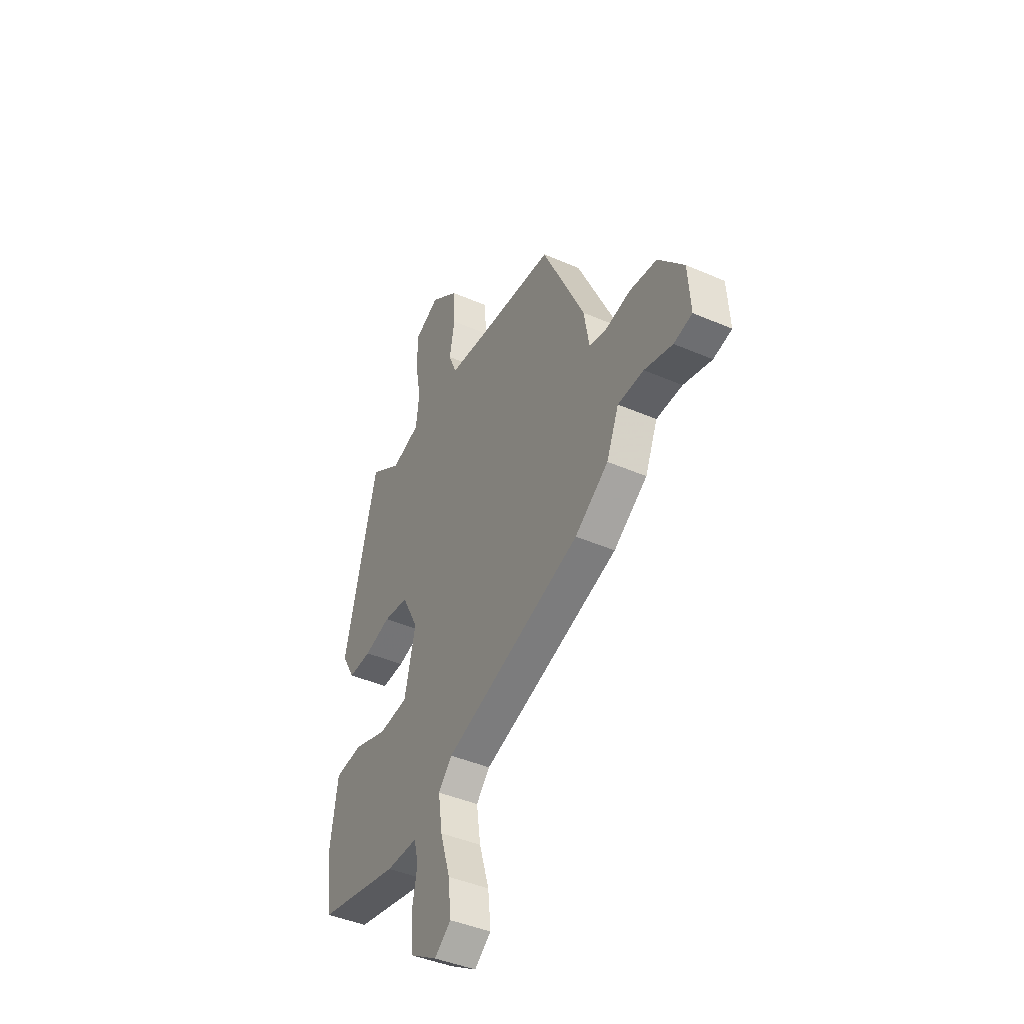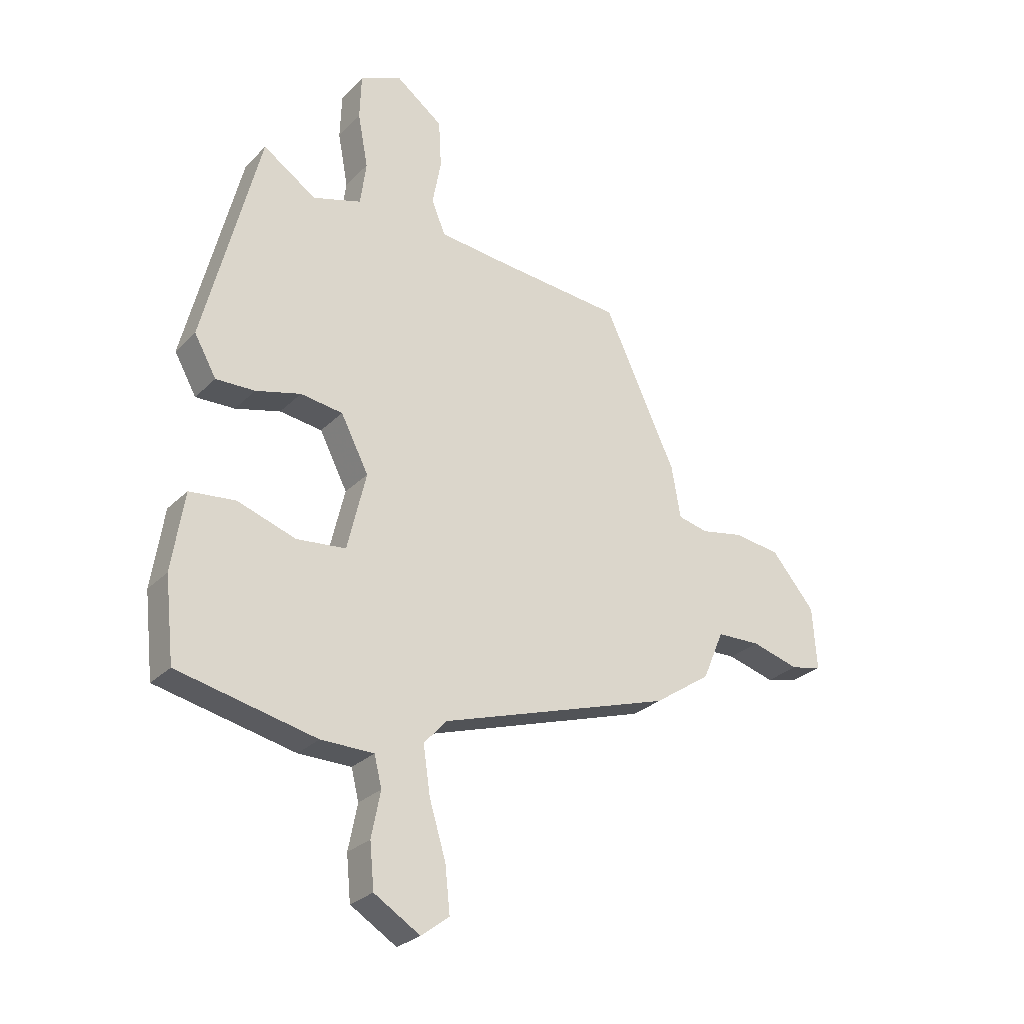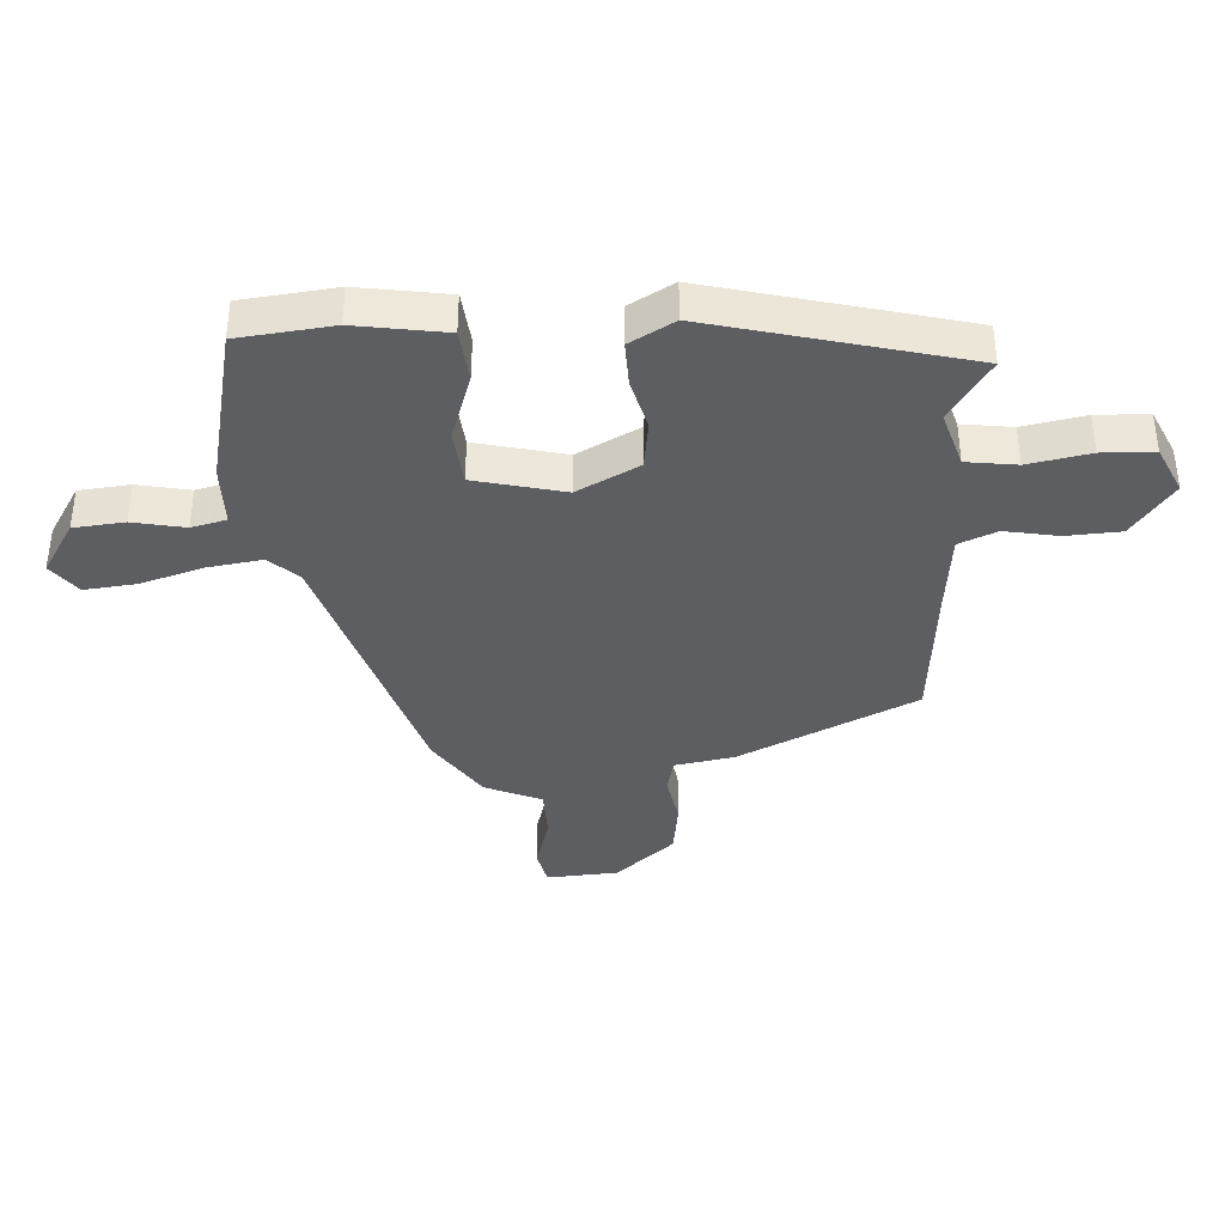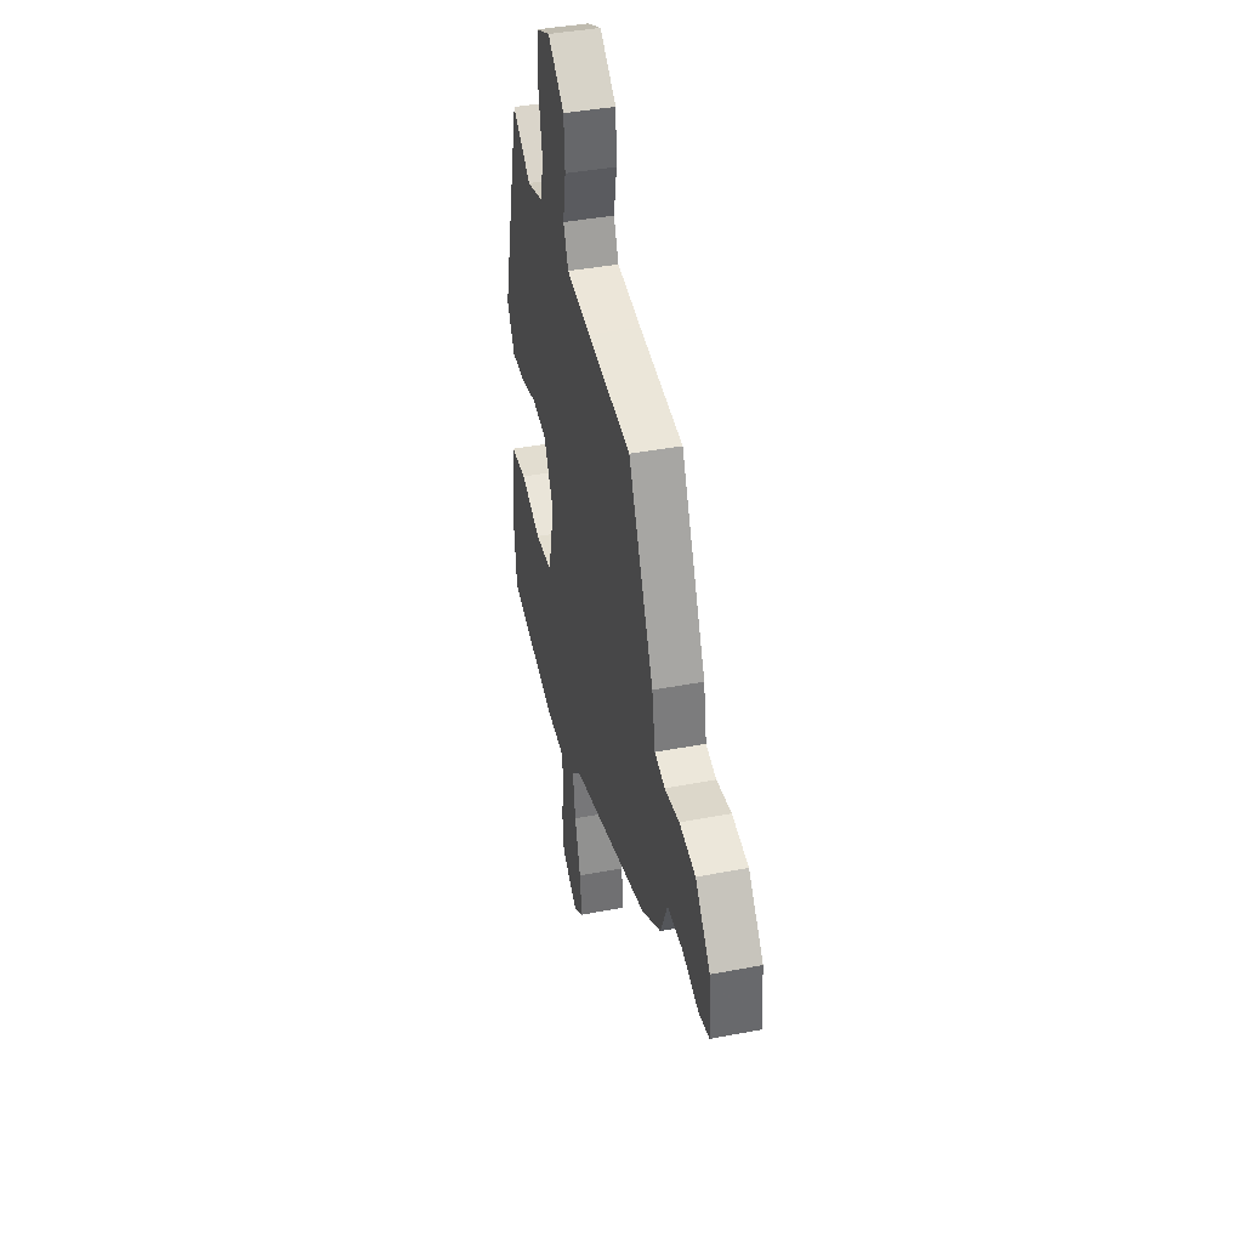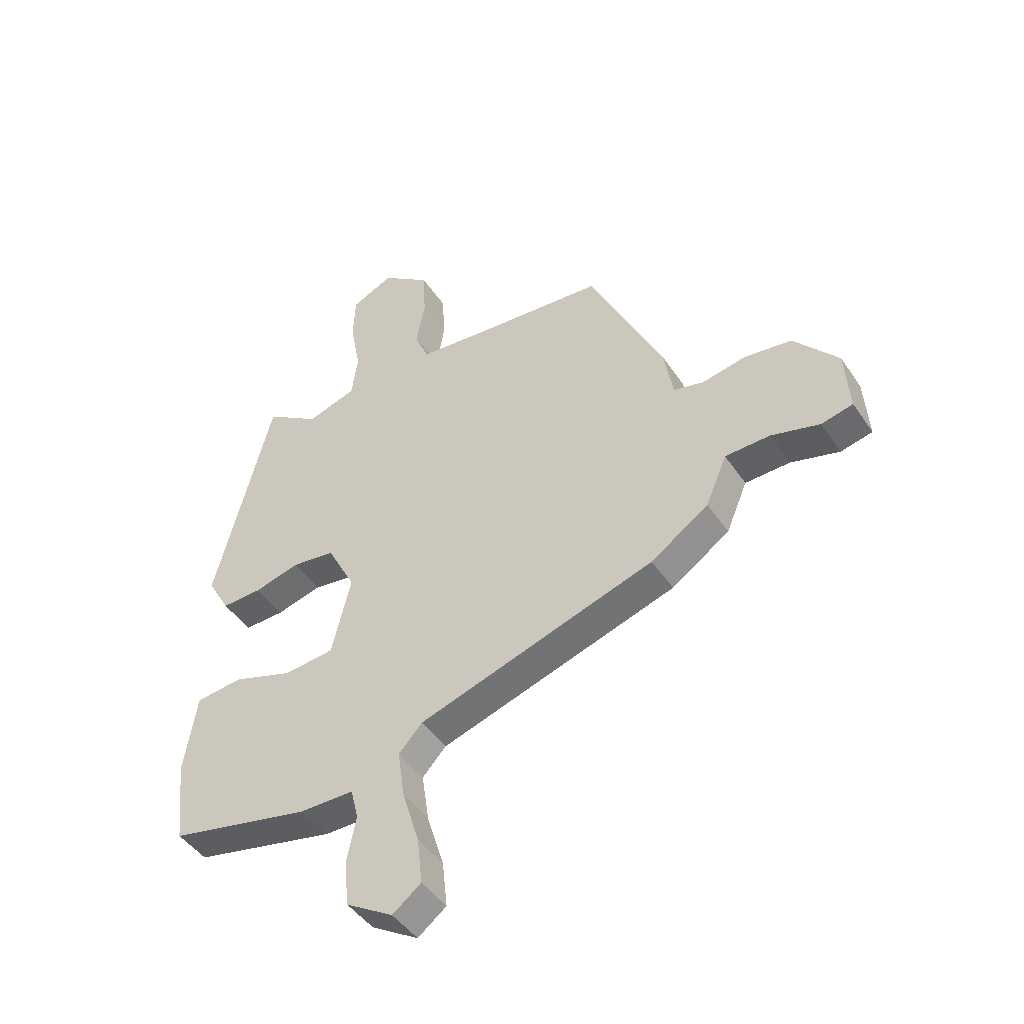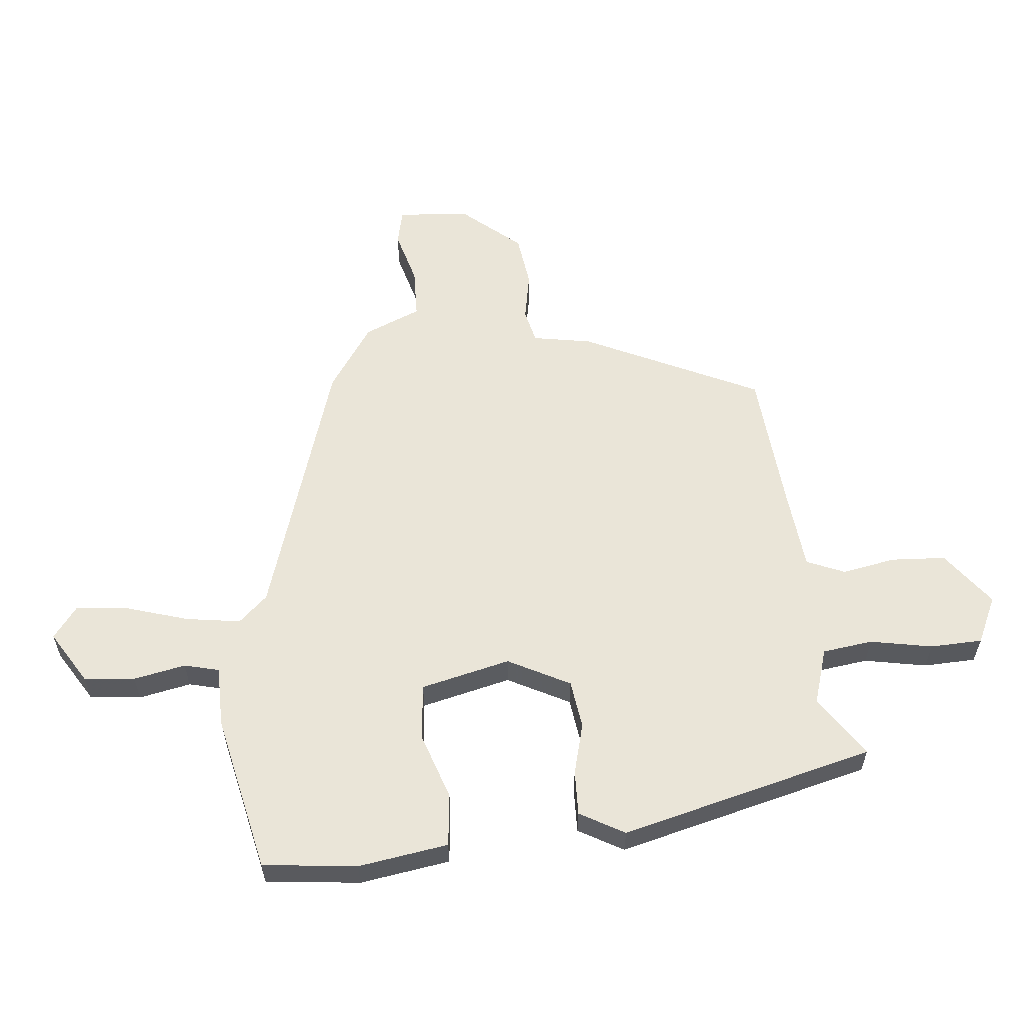
<metadata>
{"format":"obj","ext":"obj","renderer":"f3d","projection":"perspective","resolution":1024,"background":"white","views":[{"elev":-42.7,"azim":62.6,"up":"+Z"},{"elev":-27.5,"azim":-34.2,"up":"+Z"},{"elev":-38.5,"azim":-86.7,"up":"+Y"},{"elev":41.6,"azim":77.0,"up":"+Z"},{"elev":-45.9,"azim":32.1,"up":"+Z"},{"elev":58.8,"azim":-95.5,"up":"+Y"}]}
</metadata>
<code>
v -0.381 0.07 0.519
v -0.281 0.07 0.452
v -0.19 0.07 0.48
v -0.179 0.07 0.562
v -0.198 0.07 0.663
v -0.195 0.07 0.748
v -0.118 0.07 0.784
v -0.029 0.07 0.717
v -0.024 0.07 0.628
v -0.04 0.07 0.541
v -0.014 0.07 0.479
v 0.117 0.07 0.465
v 0.352 0.07 0.444
v 0.487 0.07 0.156
v 0.504 0.07 0.059
v 0.56 0.07 0.046
v 0.639 0.07 0.061
v 0.726 0.07 0.049
v 0.807 0.07 -0.047
v 0.815 0.07 -0.164
v 0.757 0.07 -0.177
v 0.668 0.07 -0.152
v 0.586 0.07 -0.154
v 0.547 0.07 -0.246
v 0.441 0.07 -0.318
v 0.006 0.07 -0.456
v -0.037 0.07 -0.503
v -0.024 0.07 -0.592
v 0.007 0.07 -0.694
v 0.016 0.07 -0.779
v -0.036 0.07 -0.819
v -0.122 0.07 -0.766
v -0.13 0.07 -0.683
v -0.113 0.07 -0.598
v -0.127 0.07 -0.541
v -0.226 0.07 -0.54
v -0.485 0.07 -0.483
v -0.502 0.07 -0.329
v -0.479 0.07 -0.182
v -0.393 0.07 -0.173
v -0.284 0.07 -0.21
v -0.192 0.07 -0.201
v -0.157 0.07 -0.055
v -0.209 0.07 0.046
v -0.288 0.07 0.057
v -0.372 0.07 0.035
v -0.445 0.07 0.033
v -0.486 0.07 0.106
v -0.381 0 0.519
v -0.281 0 0.452
v -0.19 0 0.48
v -0.179 0 0.562
v -0.198 0 0.663
v -0.195 0 0.748
v -0.118 0 0.784
v -0.029 0 0.717
v -0.024 0 0.628
v -0.04 0 0.541
v -0.014 0 0.479
v 0.117 0 0.465
v 0.352 0 0.444
v 0.487 0 0.156
v 0.504 0 0.059
v 0.56 0 0.046
v 0.639 0 0.061
v 0.726 0 0.049
v 0.807 0 -0.047
v 0.815 0 -0.164
v 0.757 0 -0.177
v 0.668 0 -0.152
v 0.586 0 -0.154
v 0.547 0 -0.246
v 0.441 0 -0.318
v 0.006 0 -0.456
v -0.037 0 -0.503
v -0.024 0 -0.592
v 0.007 0 -0.694
v 0.016 0 -0.779
v -0.036 0 -0.819
v -0.122 0 -0.766
v -0.13 0 -0.683
v -0.113 0 -0.598
v -0.127 0 -0.541
v -0.226 0 -0.54
v -0.485 0 -0.483
v -0.502 0 -0.329
v -0.479 0 -0.182
v -0.393 0 -0.173
v -0.284 0 -0.21
v -0.192 0 -0.201
v -0.157 0 -0.055
v -0.209 0 0.046
v -0.288 0 0.057
v -0.372 0 0.035
v -0.445 0 0.033
v -0.486 0 0.106
f 45 46 47 48
f 44 45 48 1
f 43 44 1 2
f 38 39 40 41
f 38 41 42
f 35 36 37 38
f 35 38 42
f 34 35 42 43
f 32 33 34
f 31 32 34
f 28 29 30 31
f 27 28 31 34
f 23 24 25 26
f 19 20 21 22
f 19 22 23
f 16 17 18 19
f 15 16 19 23
f 12 13 14 15
f 11 12 15 23
f 7 8 9 10
f 5 6 7 10
f 4 5 10 11
f 3 4 11 23
f 43 2 3 23
f 27 34 43
f 26 27 43
f 23 26 43
f 96 95 94 93
f 49 96 93 92
f 50 49 92 91
f 89 88 87 86
f 90 89 86
f 86 85 84 83
f 90 86 83
f 91 90 83 82
f 82 81 80
f 82 80 79
f 79 78 77 76
f 82 79 76 75
f 74 73 72 71
f 70 69 68 67
f 71 70 67
f 67 66 65 64
f 71 67 64 63
f 63 62 61 60
f 71 63 60 59
f 58 57 56 55
f 58 55 54 53
f 59 58 53 52
f 71 59 52 51
f 71 51 50 91
f 91 82 75
f 91 75 74
f 91 74 71
f 1 49 50 2
f 2 50 51 3
f 3 51 52 4
f 4 52 53 5
f 5 53 54 6
f 6 54 55 7
f 7 55 56 8
f 8 56 57 9
f 9 57 58 10
f 10 58 59 11
f 11 59 60 12
f 12 60 61 13
f 13 61 62 14
f 14 62 63 15
f 15 63 64 16
f 16 64 65 17
f 17 65 66 18
f 18 66 67 19
f 19 67 68 20
f 20 68 69 21
f 21 69 70 22
f 22 70 71 23
f 23 71 72 24
f 24 72 73 25
f 25 73 74 26
f 26 74 75 27
f 27 75 76 28
f 28 76 77 29
f 29 77 78 30
f 30 78 79 31
f 31 79 80 32
f 32 80 81 33
f 33 81 82 34
f 34 82 83 35
f 35 83 84 36
f 36 84 85 37
f 37 85 86 38
f 38 86 87 39
f 39 87 88 40
f 40 88 89 41
f 41 89 90 42
f 42 90 91 43
f 43 91 92 44
f 44 92 93 45
f 45 93 94 46
f 46 94 95 47
f 47 95 96 48
f 48 96 49 1

</code>
